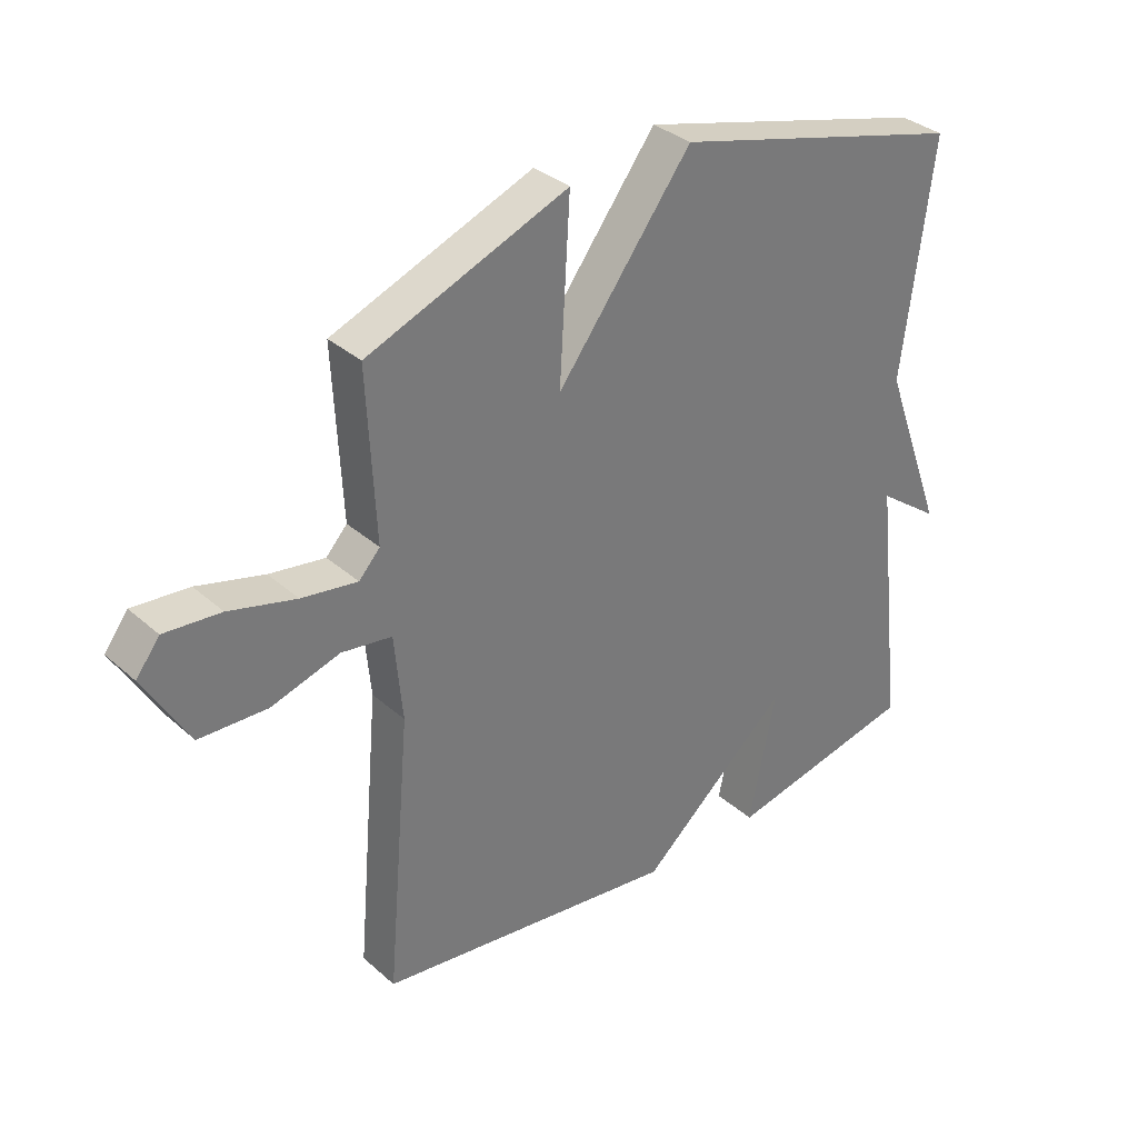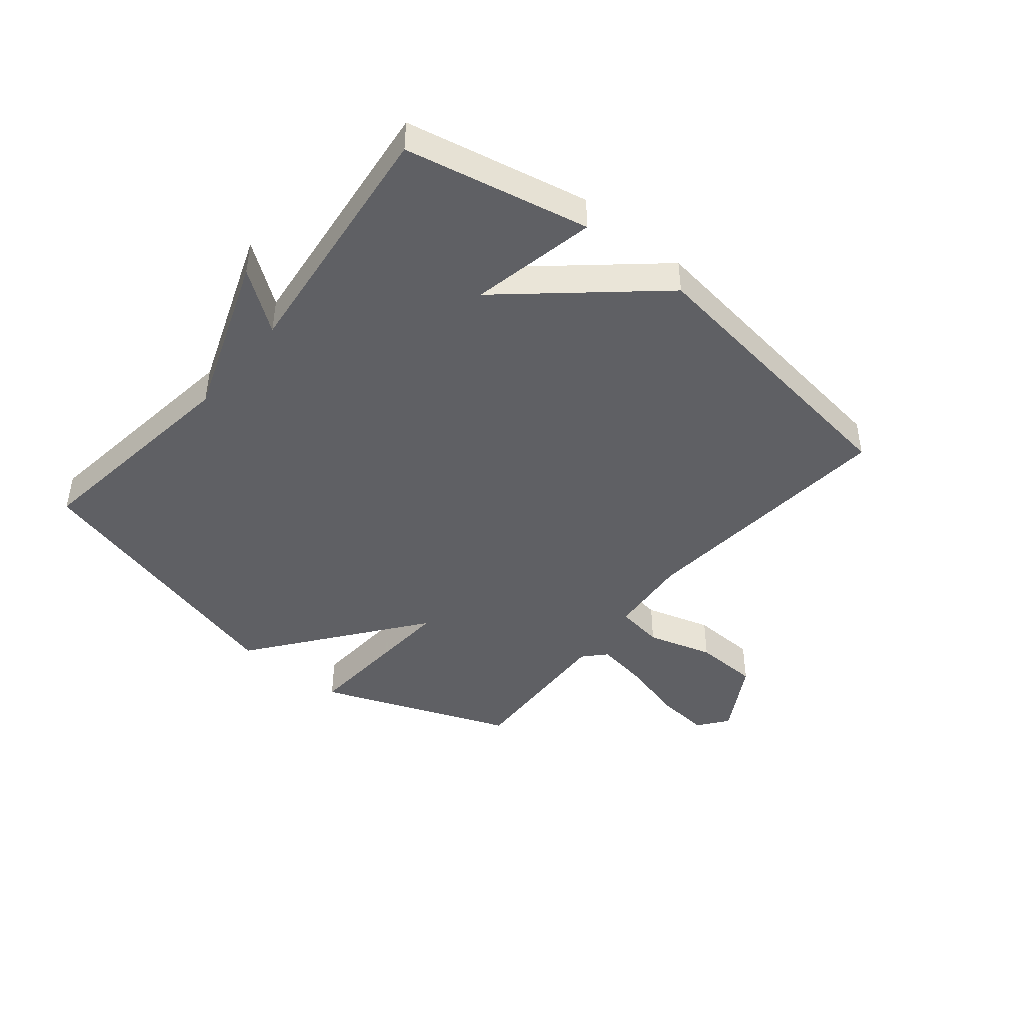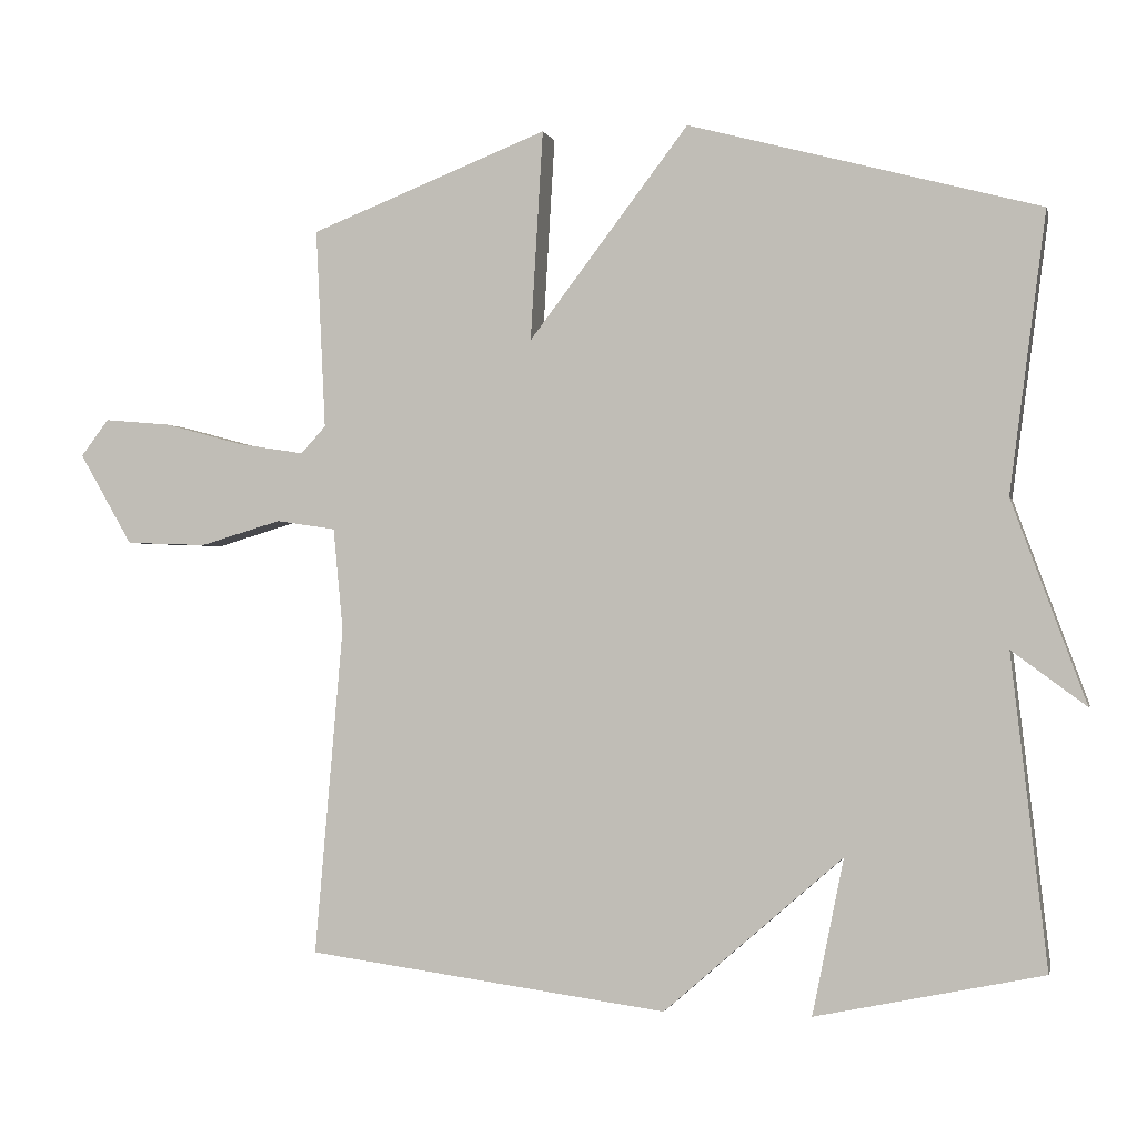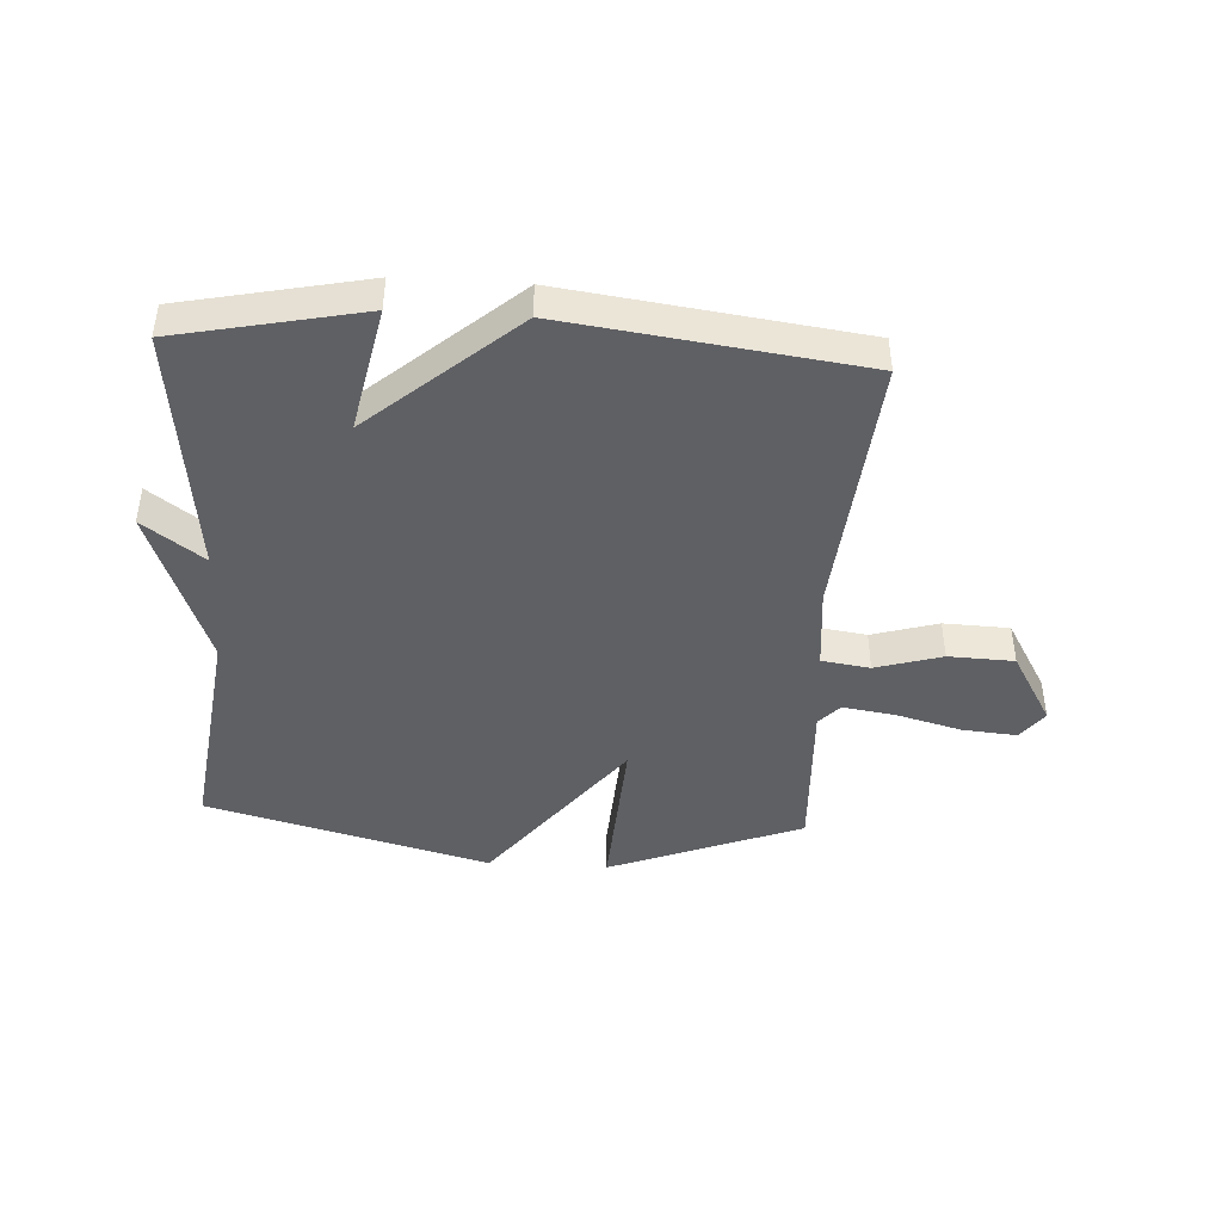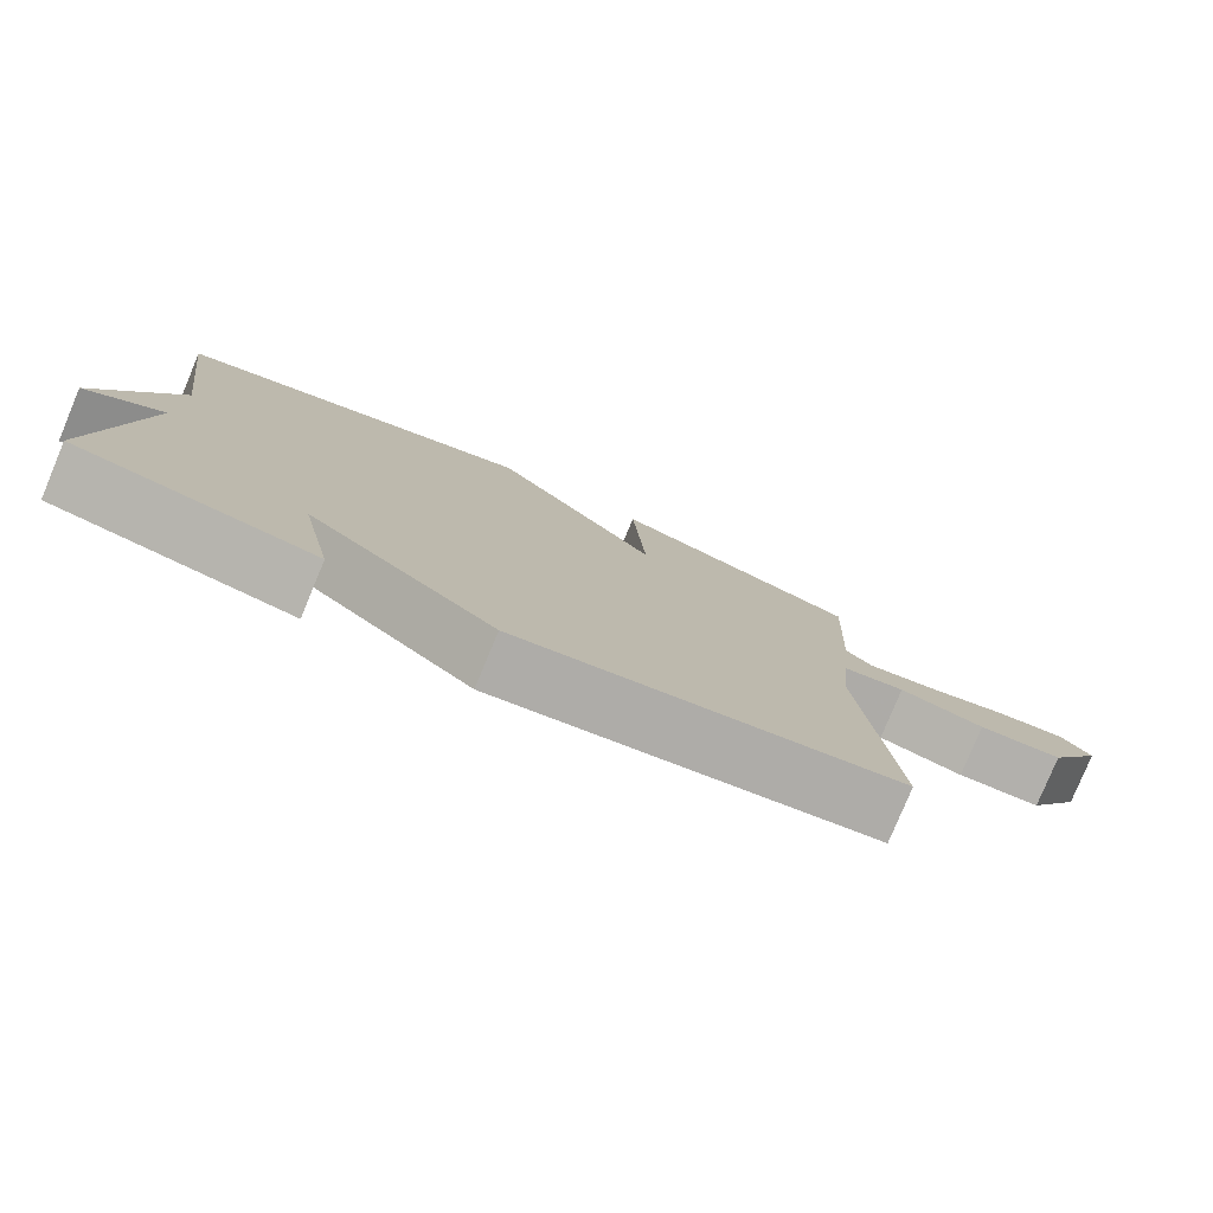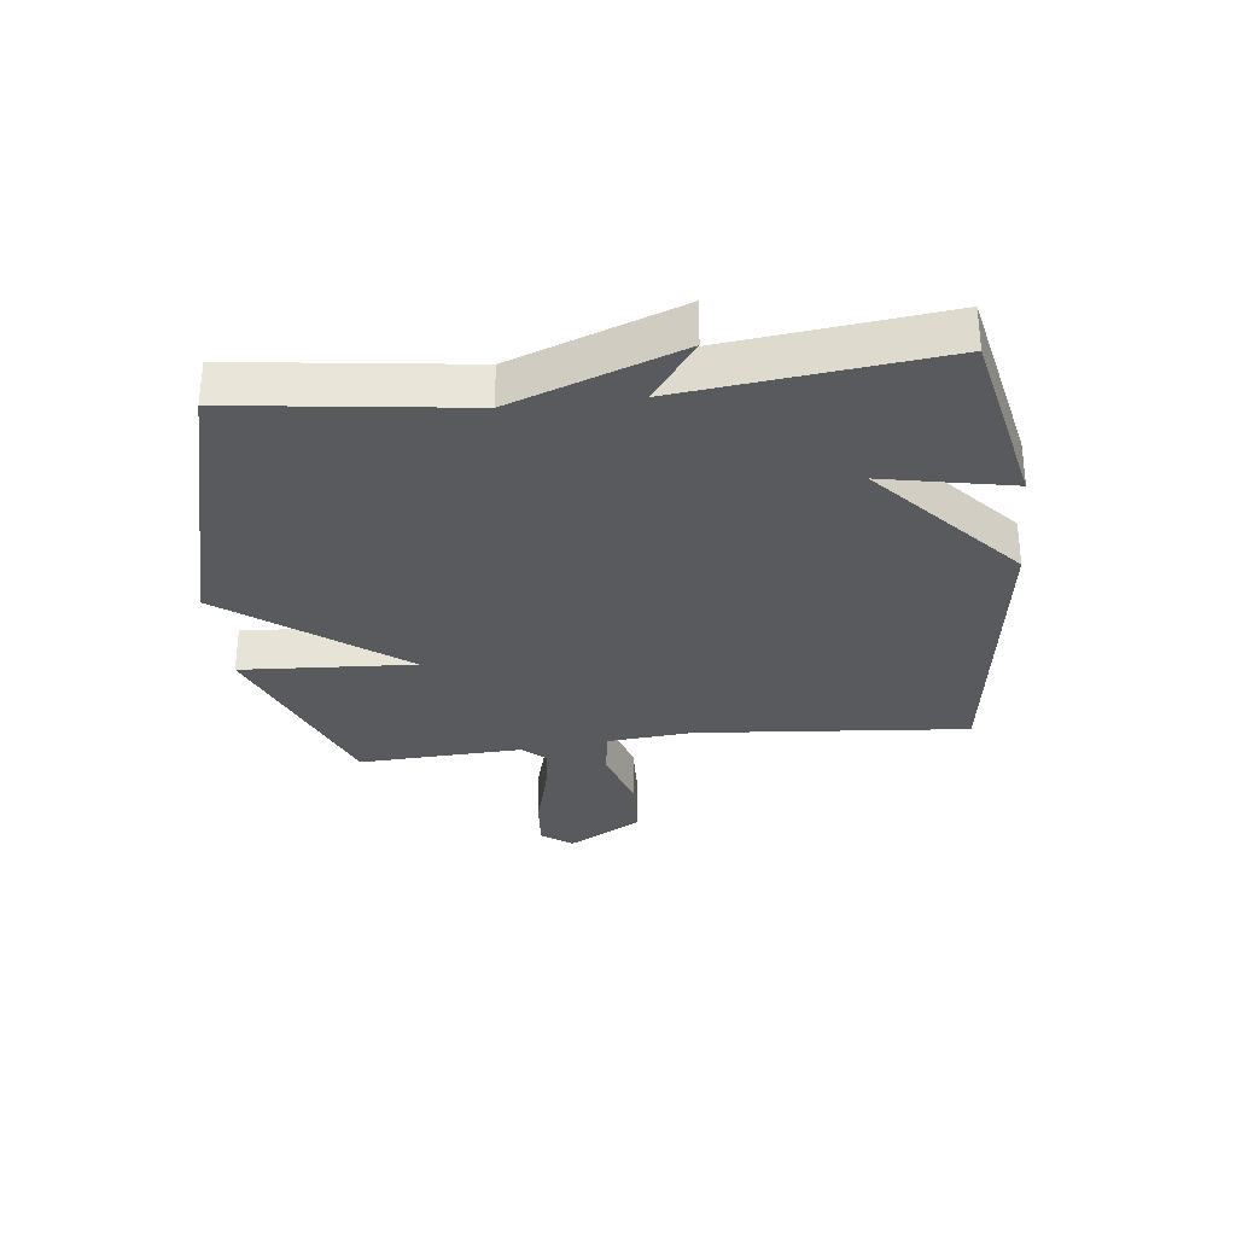
<metadata>
{"format":"obj","ext":"obj","renderer":"f3d","projection":"perspective","resolution":1024,"background":"white","views":[{"elev":33.9,"azim":-40.2,"up":"+Z"},{"elev":-44.1,"azim":140.5,"up":"+Y"},{"elev":-0.9,"azim":12.9,"up":"+Z"},{"elev":-43.6,"azim":176.6,"up":"+Y"},{"elev":-79.4,"azim":157.4,"up":"+Z"},{"elev":-31.0,"azim":96.6,"up":"+Y"}]}
</metadata>
<code>
v -0.5 0.07 0.5
v -0.176 0.07 0.627
v -0.193 0.07 0.342
v 0.024 0.07 0.627
v 0.5 0.07 0.5
v 0.451 0.07 0.122
v 0.552 0.07 -0.152
v 0.451 0.07 -0.078
v 0.5 0.07 -0.5
v 0.191 0.07 -0.565
v 0.234 0.07 -0.353
v -0.009 0.07 -0.565
v -0.5 0.07 -0.5
v -0.461 0.07 -0.053
v -0.474 0.07 0.086
v -0.555 0.07 0.098
v -0.666 0.07 0.065
v -0.776 0.07 0.069
v -0.848 0.07 0.193
v -0.81 0.07 0.243
v -0.719 0.07 0.235
v -0.611 0.07 0.206
v -0.521 0.07 0.192
v -0.487 0.07 0.229
v -0.5 0 0.5
v -0.176 0 0.627
v -0.193 0 0.342
v 0.024 0 0.627
v 0.5 0 0.5
v 0.451 0 0.122
v 0.552 0 -0.152
v 0.451 0 -0.078
v 0.5 0 -0.5
v 0.191 0 -0.565
v 0.234 0 -0.353
v -0.009 0 -0.565
v -0.5 0 -0.5
v -0.461 0 -0.053
v -0.474 0 0.086
v -0.555 0 0.098
v -0.666 0 0.065
v -0.776 0 0.069
v -0.848 0 0.193
v -0.81 0 0.243
v -0.719 0 0.235
v -0.611 0 0.206
v -0.521 0 0.192
v -0.487 0 0.229
f 20 21 22
f 19 20 22
f 18 19 22
f 17 18 22
f 16 17 22
f 15 16 22 23
f 11 12 13 14
f 11 14 15
f 8 9 10 11
f 15 23 24
f 11 15 24
f 8 11 24
f 3 4 5 6
f 24 1 2 3
f 8 24 3 6
f 6 7 8
f 46 45 44
f 46 44 43
f 46 43 42
f 46 42 41
f 46 41 40
f 47 46 40 39
f 38 37 36 35
f 39 38 35
f 35 34 33 32
f 48 47 39
f 48 39 35
f 48 35 32
f 30 29 28 27
f 27 26 25 48
f 30 27 48 32
f 32 31 30
f 1 25 26 2
f 2 26 27 3
f 3 27 28 4
f 4 28 29 5
f 5 29 30 6
f 6 30 31 7
f 7 31 32 8
f 8 32 33 9
f 9 33 34 10
f 10 34 35 11
f 11 35 36 12
f 12 36 37 13
f 13 37 38 14
f 14 38 39 15
f 15 39 40 16
f 16 40 41 17
f 17 41 42 18
f 18 42 43 19
f 19 43 44 20
f 20 44 45 21
f 21 45 46 22
f 22 46 47 23
f 23 47 48 24
f 24 48 25 1

</code>
